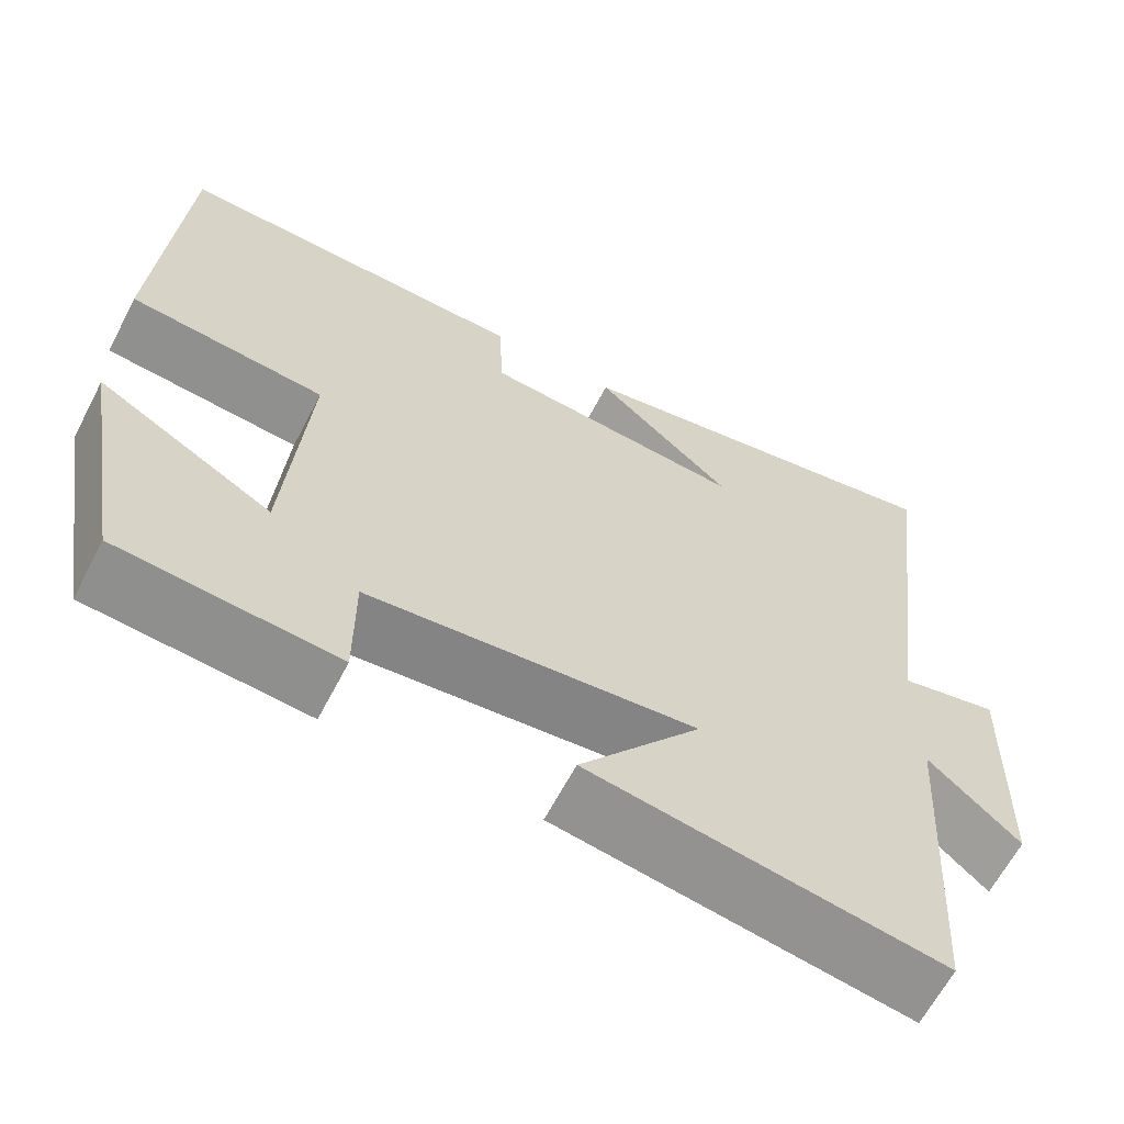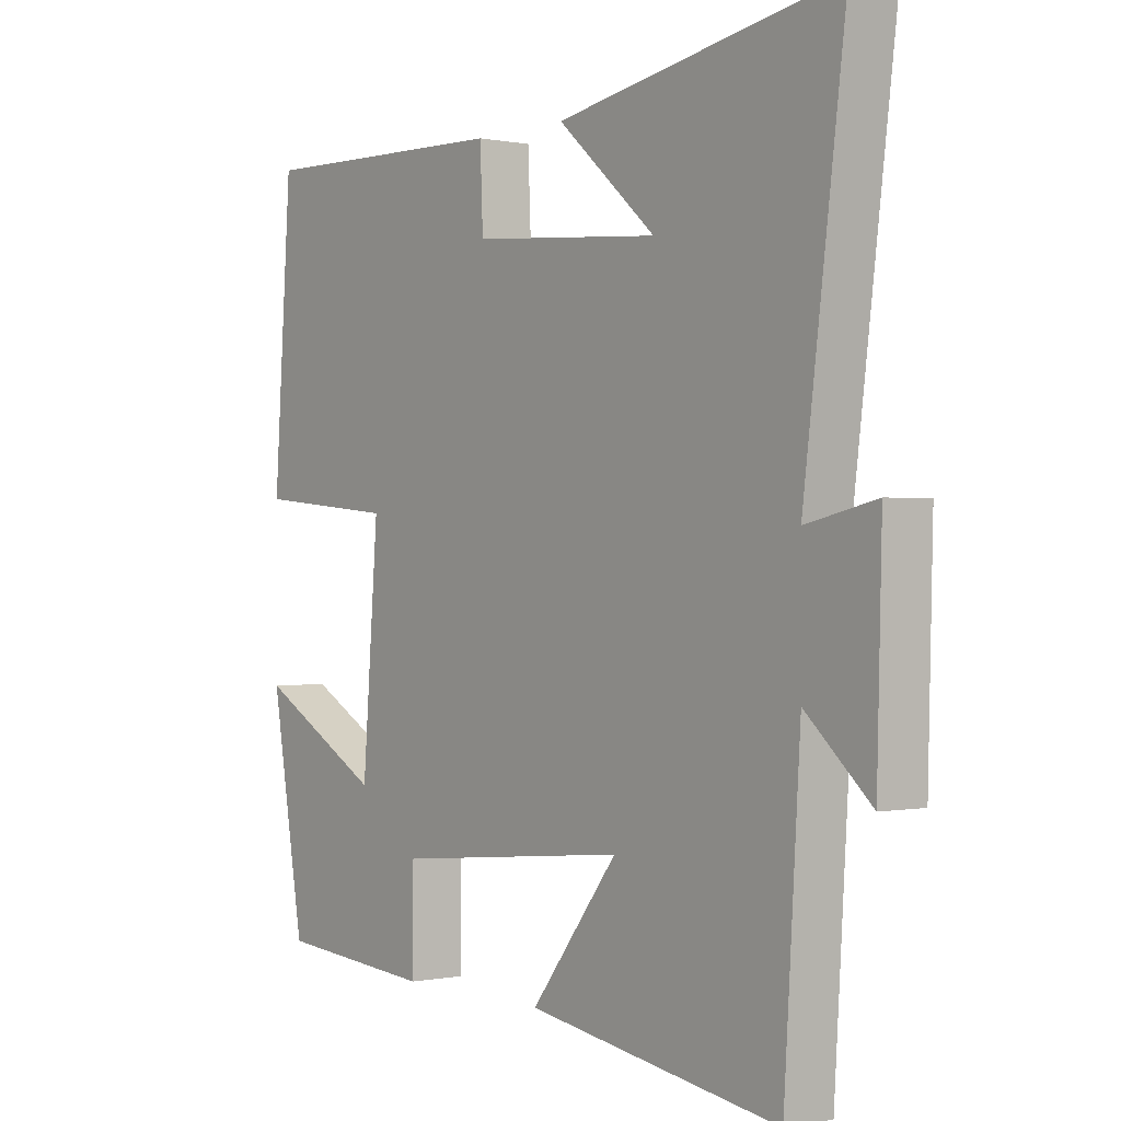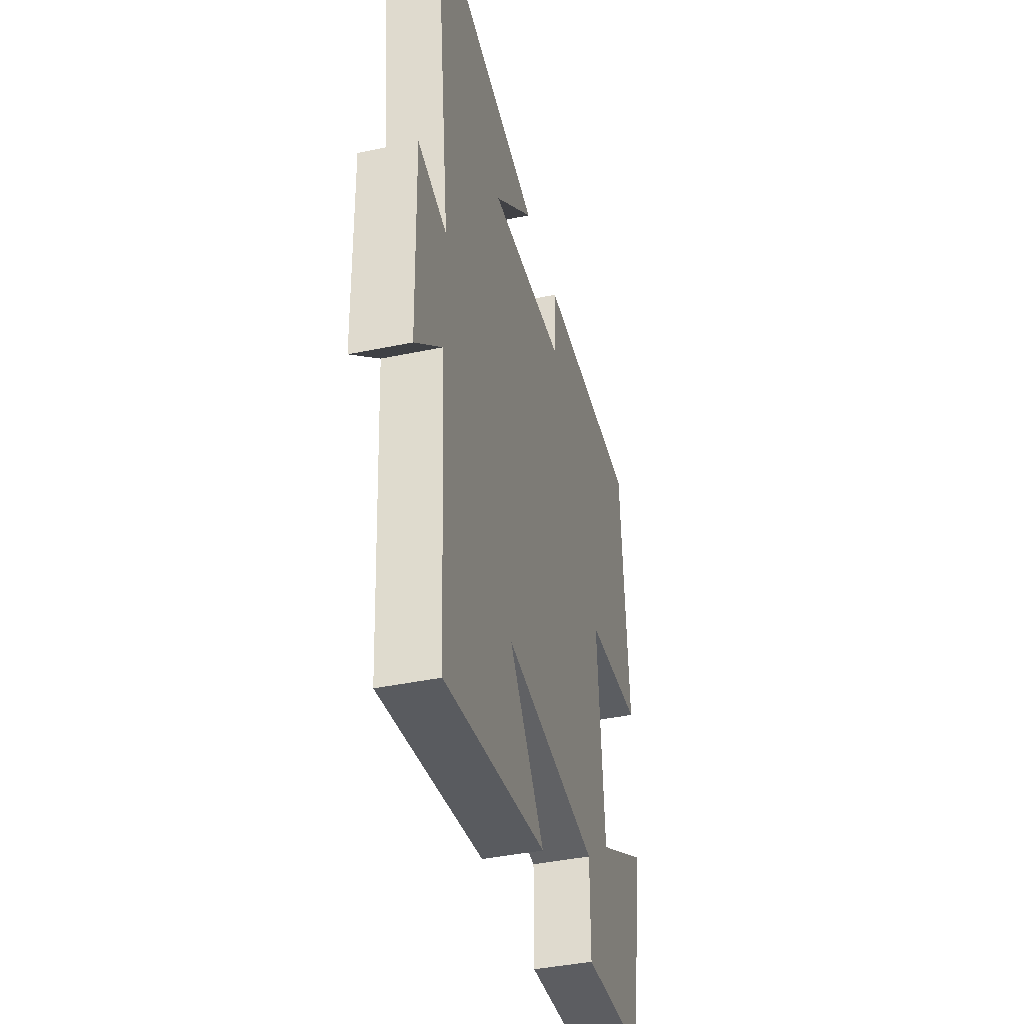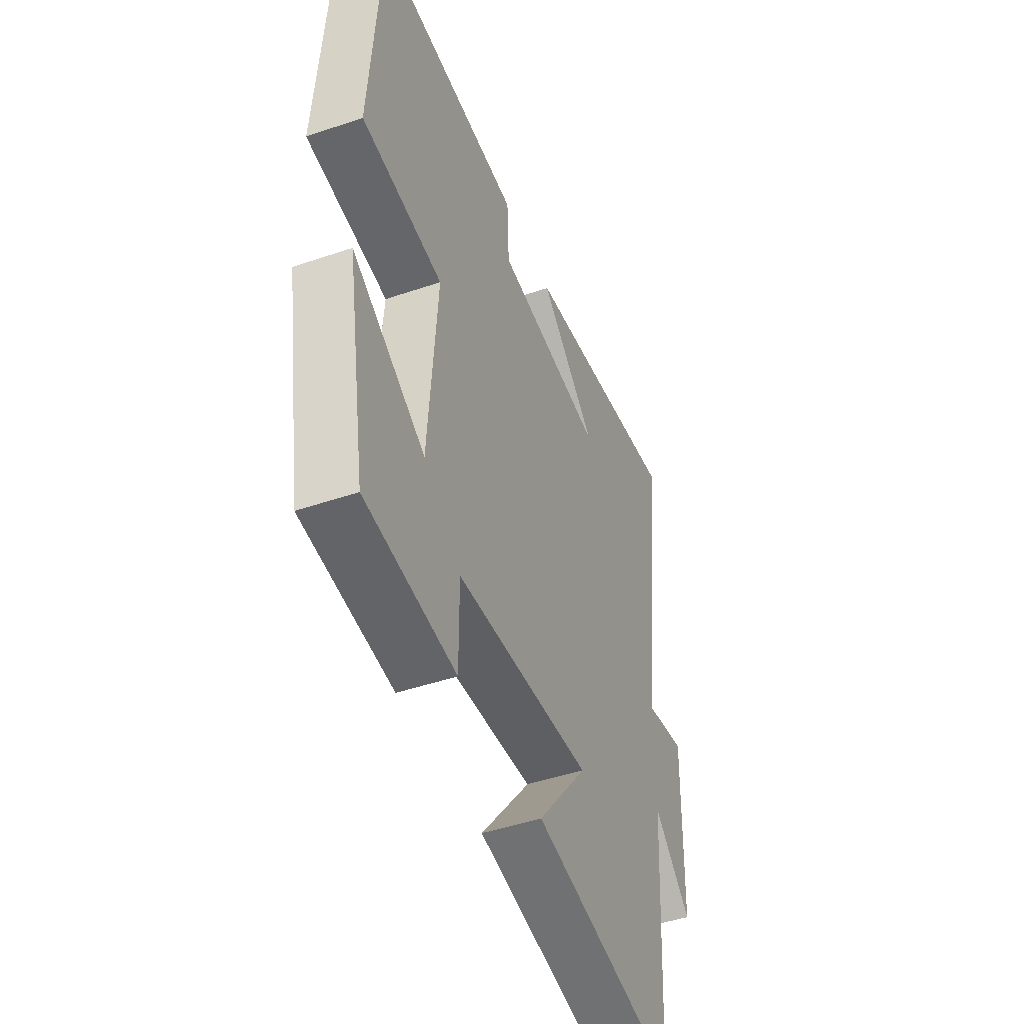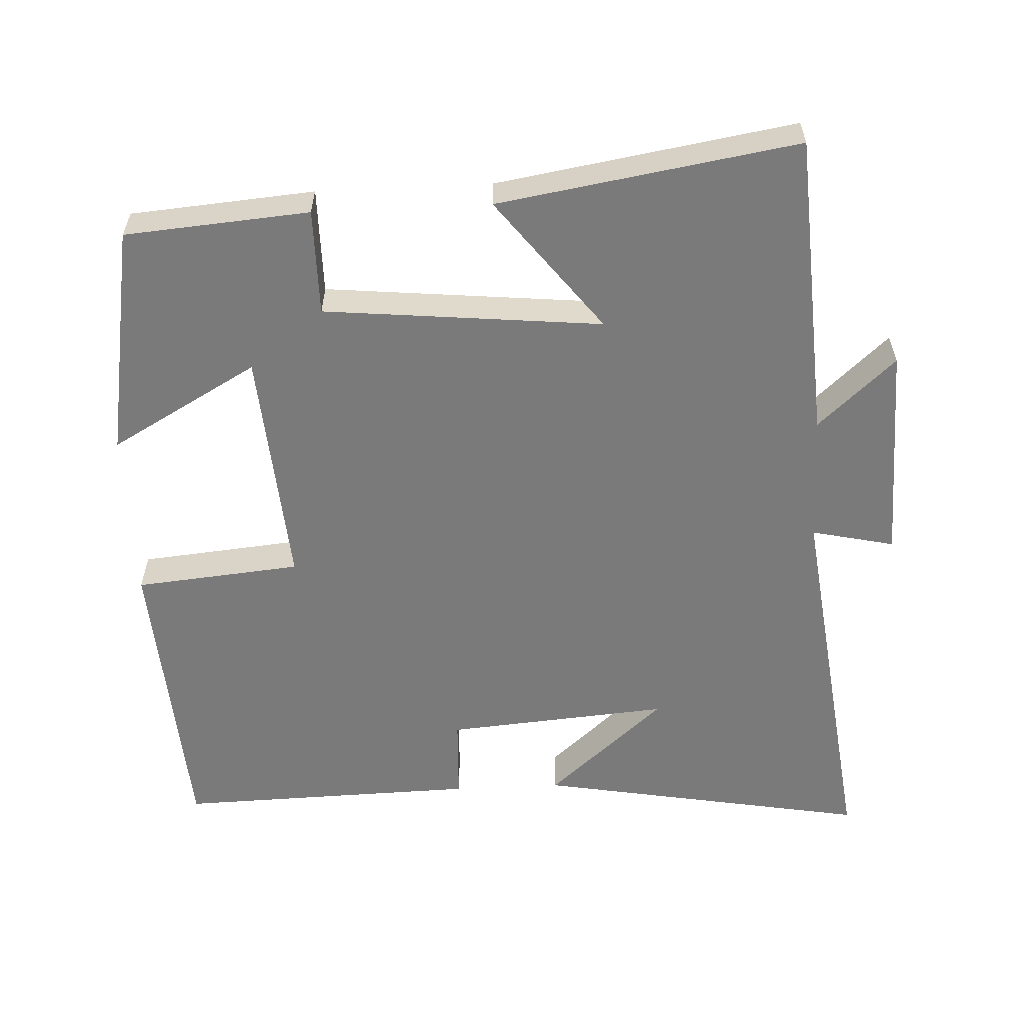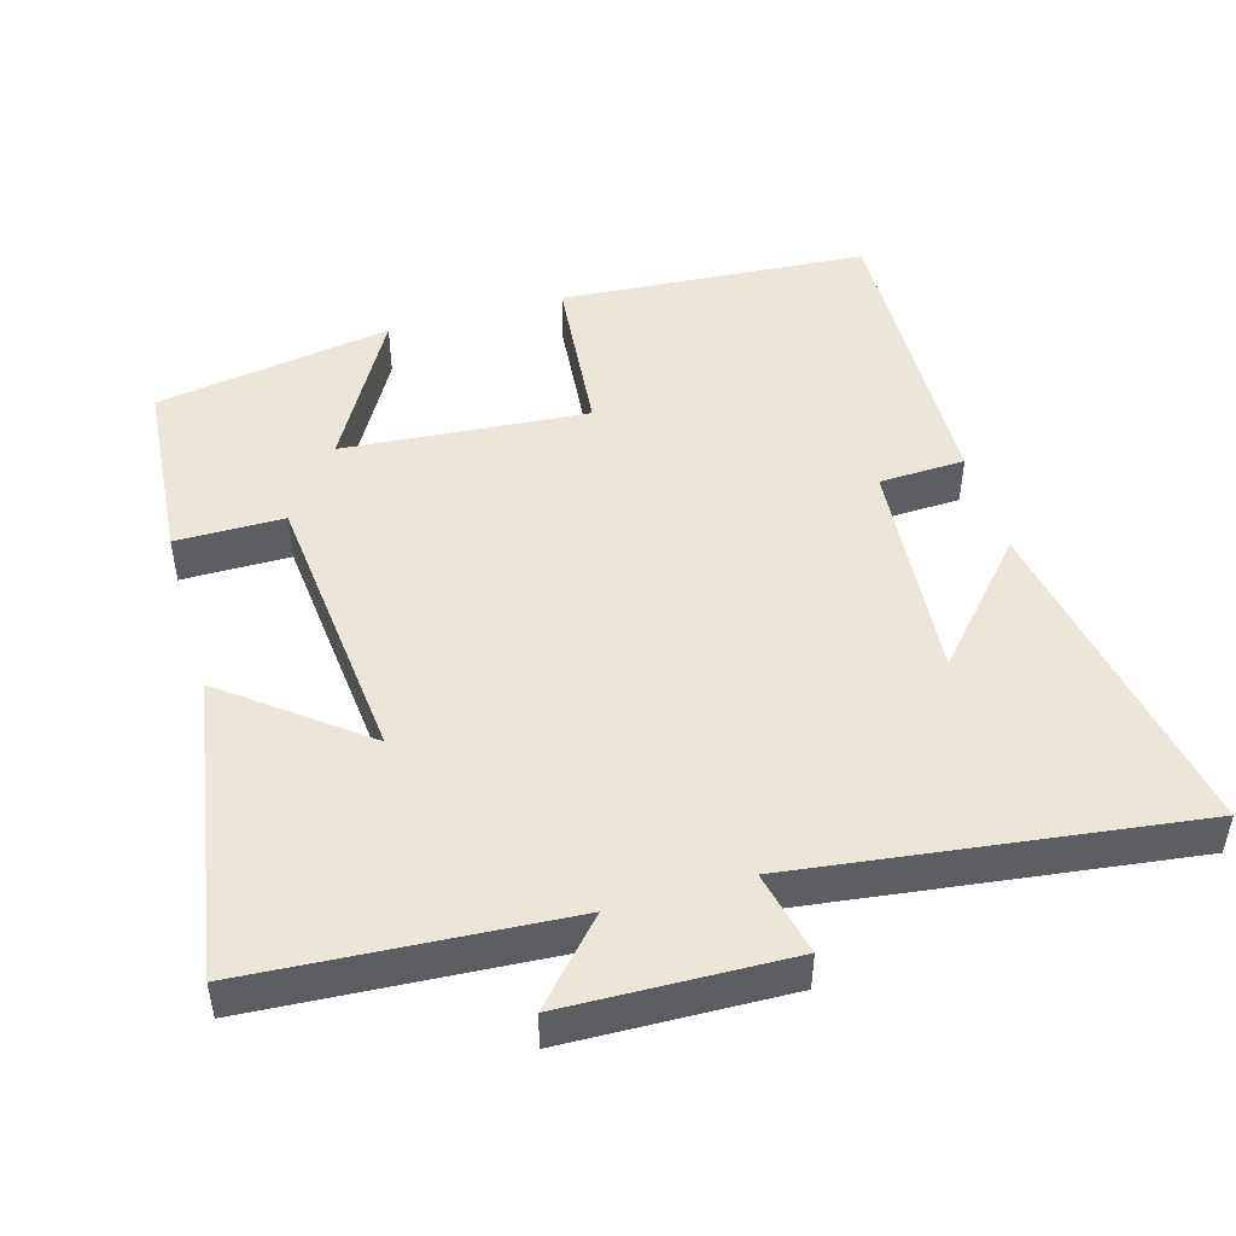
<metadata>
{"format":"obj","ext":"obj","renderer":"f3d","projection":"perspective","resolution":1024,"background":"white","views":[{"elev":-63.7,"azim":152.5,"up":"+Z"},{"elev":-0.1,"azim":-127.6,"up":"+Z"},{"elev":-41.3,"azim":-75.8,"up":"+Z"},{"elev":-46.9,"azim":111.1,"up":"+Z"},{"elev":-58.1,"azim":-177.3,"up":"+Y"},{"elev":47.7,"azim":-106.0,"up":"+Y"}]}
</metadata>
<code>
v -0.473 0.07 -0.568
v -0.5 0.07 -0.14
v -0.608 0.07 -0.238
v -0.616 0.07 0.068
v -0.5 0.07 0.042
v -0.569 0.07 0.583
v -0.104 0.07 0.5
v -0.267 0.07 0.356
v 0.045 0.07 0.382
v 0.05 0.07 0.5
v 0.471 0.07 0.511
v 0.5 0.07 0.088
v 0.268 0.07 0.066
v 0.294 0.07 -0.27
v 0.5 0.07 -0.154
v 0.445 0.07 -0.479
v 0.188 0.07 -0.5
v 0.188 0.07 -0.352
v -0.2 0.07 -0.314
v -0.056 0.07 -0.5
v -0.473 0 -0.568
v -0.5 0 -0.14
v -0.608 0 -0.238
v -0.616 0 0.068
v -0.5 0 0.042
v -0.569 0 0.583
v -0.104 0 0.5
v -0.267 0 0.356
v 0.045 0 0.382
v 0.05 0 0.5
v 0.471 0 0.511
v 0.5 0 0.088
v 0.268 0 0.066
v 0.294 0 -0.27
v 0.5 0 -0.154
v 0.445 0 -0.479
v 0.188 0 -0.5
v 0.188 0 -0.352
v -0.2 0 -0.314
v -0.056 0 -0.5
f 19 20 1 2
f 18 19 2
f 16 17 18
f 15 16 18
f 14 15 18
f 13 14 18 2
f 11 12 13
f 10 11 13
f 9 10 13
f 8 9 13 2
f 6 7 8
f 5 6 8
f 5 8 2 3
f 3 4 5
f 22 21 40 39
f 22 39 38
f 38 37 36
f 38 36 35
f 38 35 34
f 22 38 34 33
f 33 32 31
f 33 31 30
f 33 30 29
f 22 33 29 28
f 28 27 26
f 28 26 25
f 23 22 28 25
f 25 24 23
f 1 21 22 2
f 2 22 23 3
f 3 23 24 4
f 4 24 25 5
f 5 25 26 6
f 6 26 27 7
f 7 27 28 8
f 8 28 29 9
f 9 29 30 10
f 10 30 31 11
f 11 31 32 12
f 12 32 33 13
f 13 33 34 14
f 14 34 35 15
f 15 35 36 16
f 16 36 37 17
f 17 37 38 18
f 18 38 39 19
f 19 39 40 20
f 20 40 21 1

</code>
